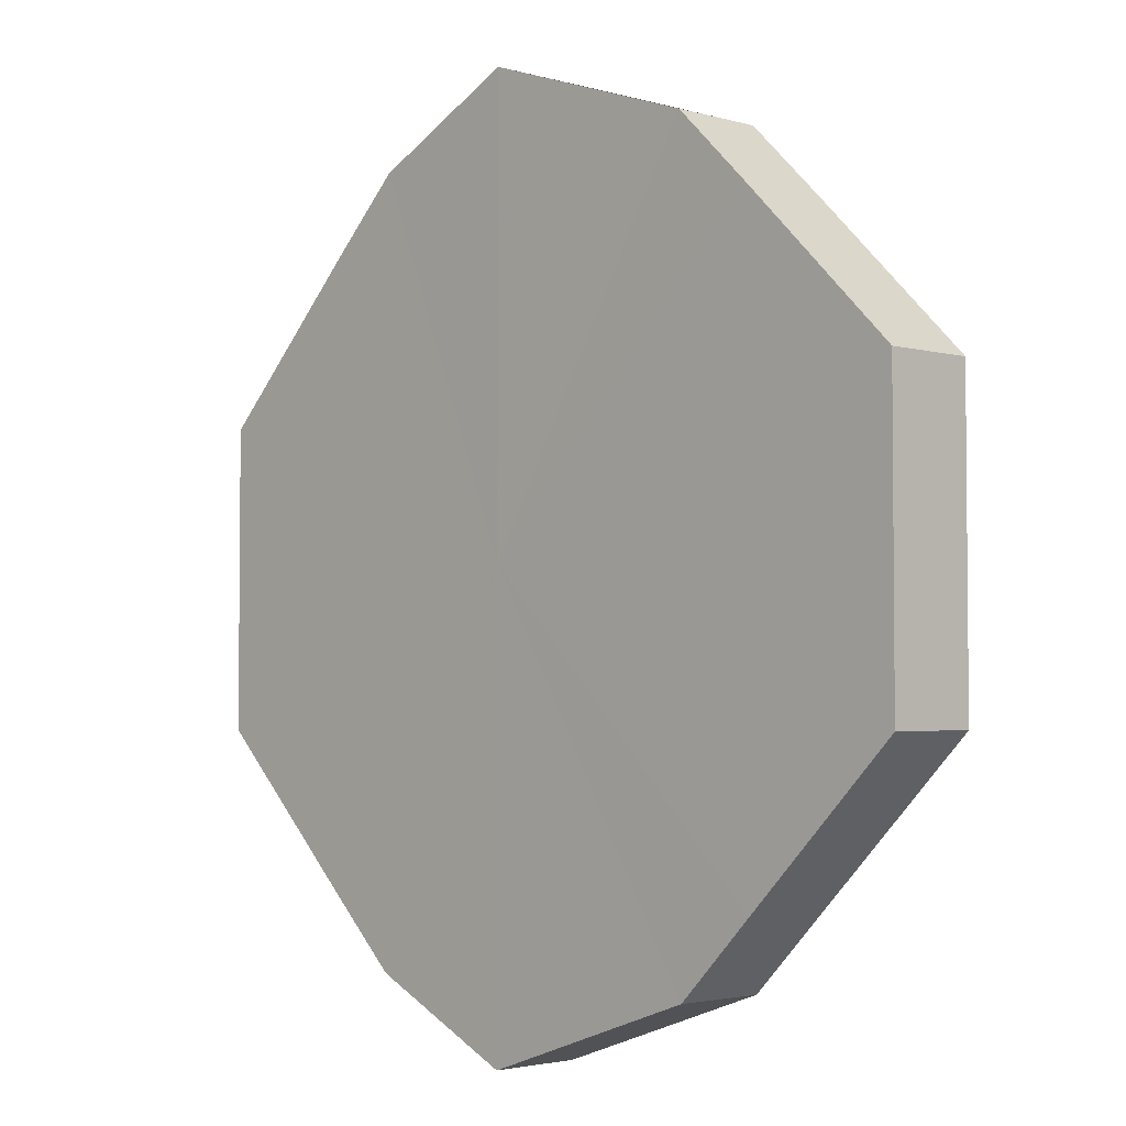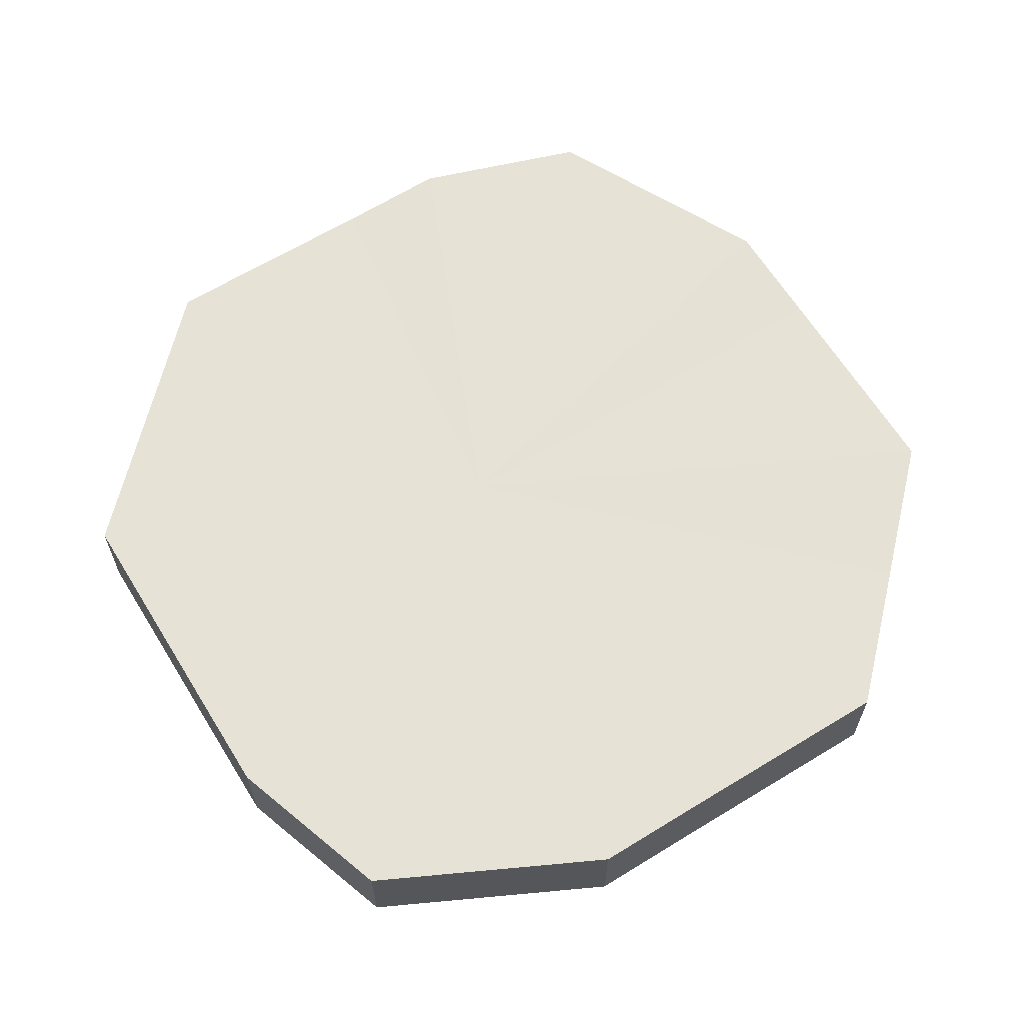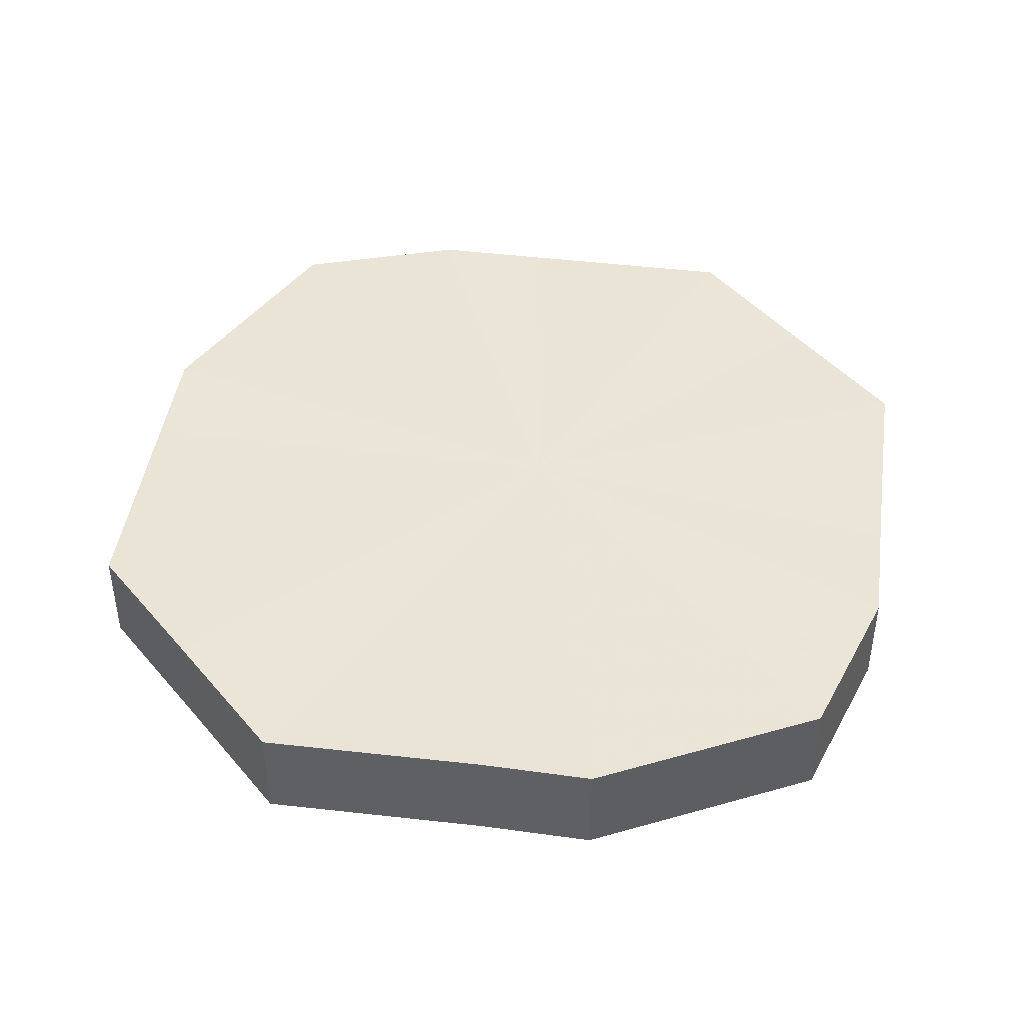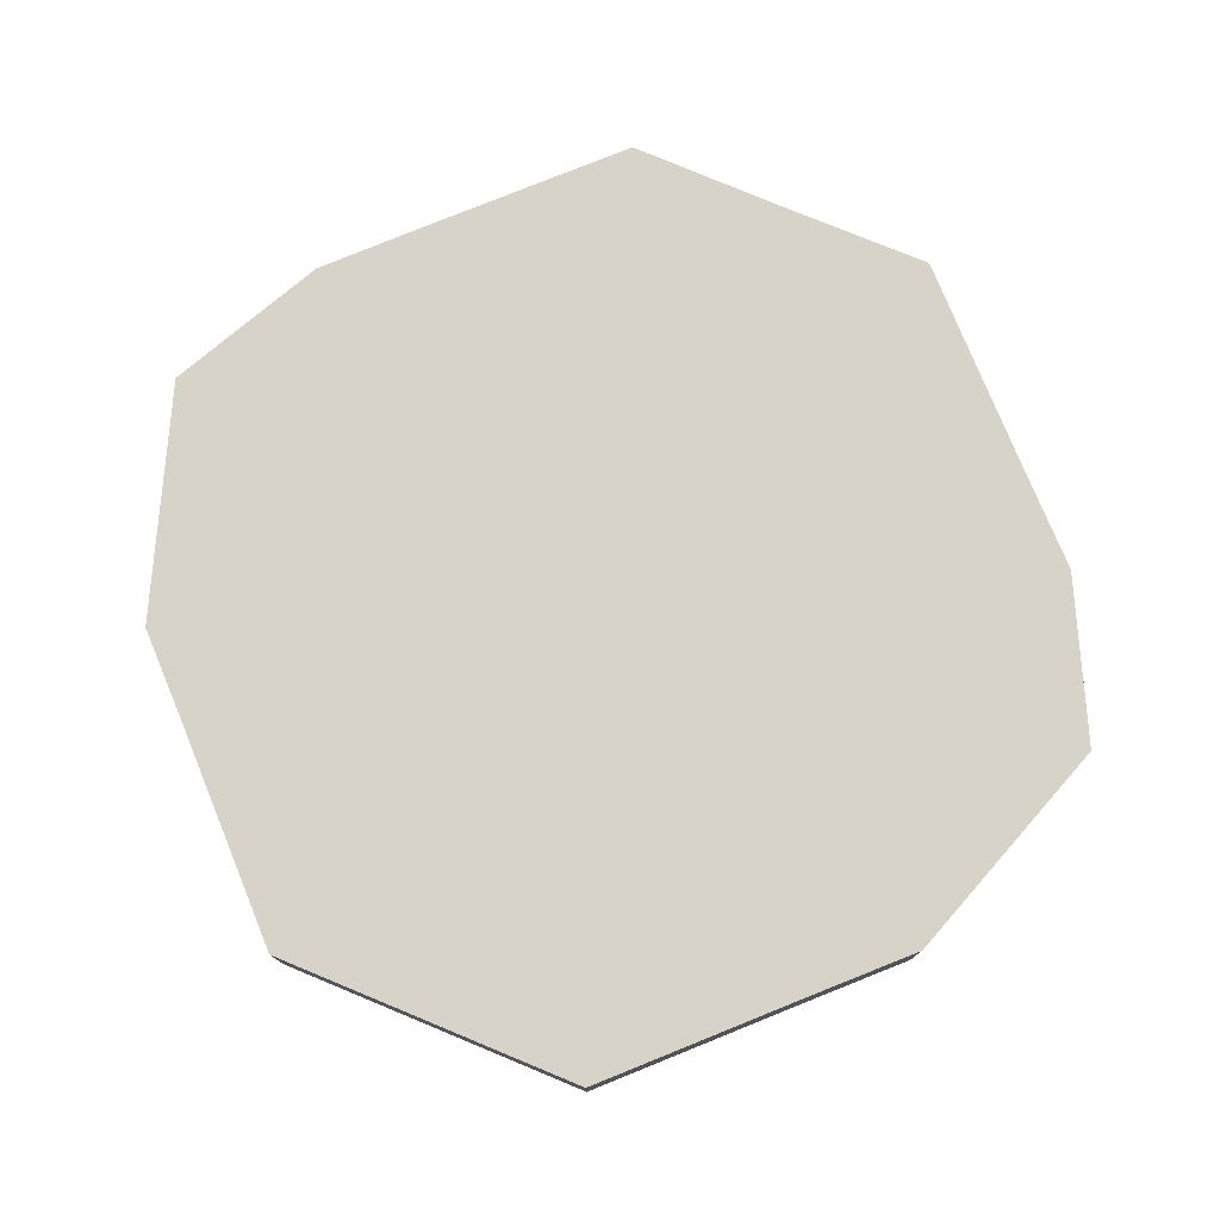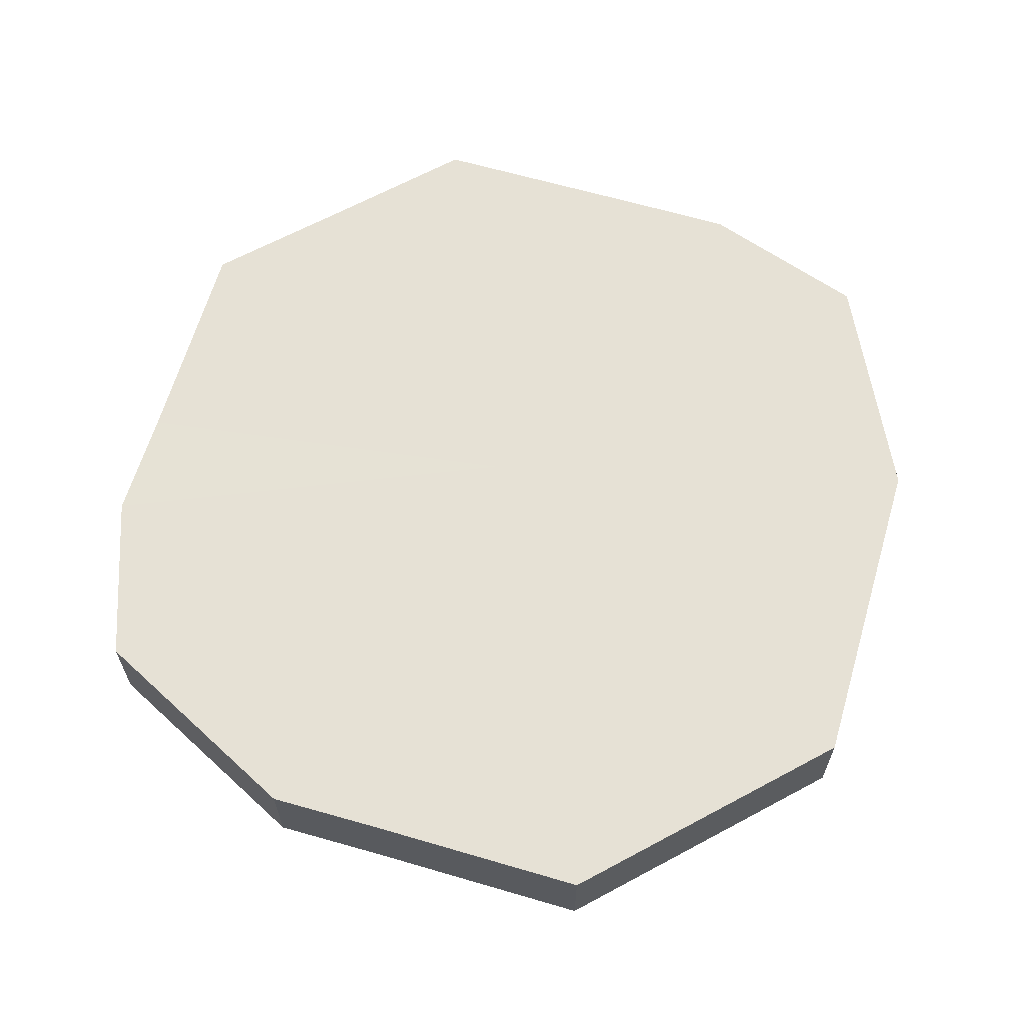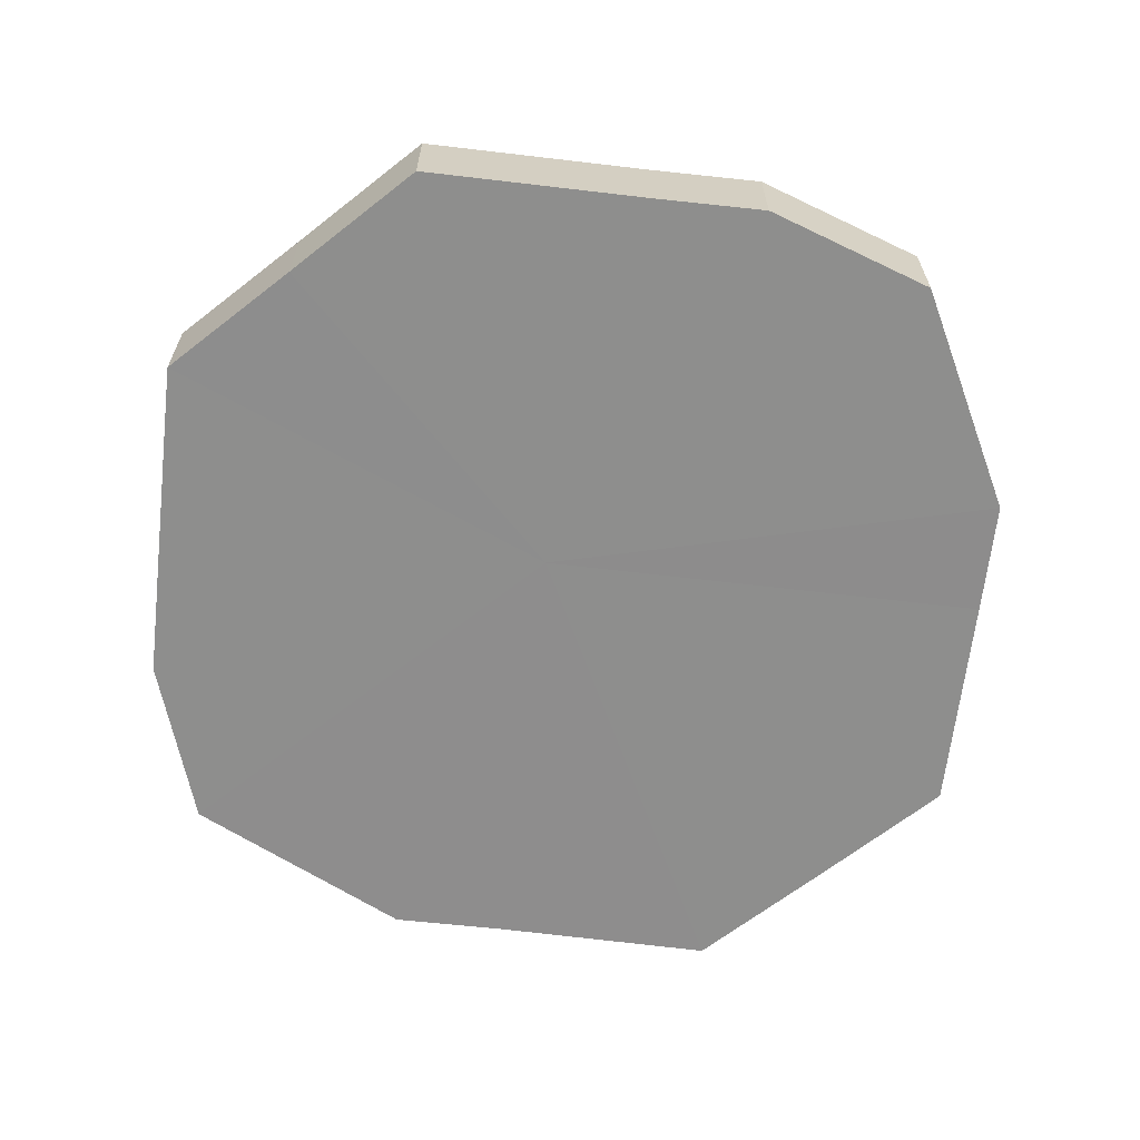
<metadata>
{"format":"obj","ext":"obj","renderer":"f3d","projection":"perspective","resolution":1024,"background":"white","views":[{"elev":-3.4,"azim":45.4,"up":"+Y"},{"elev":63.9,"azim":13.3,"up":"+Z"},{"elev":43.9,"azim":143.1,"up":"+Z"},{"elev":76.3,"azim":112.8,"up":"+Z"},{"elev":64.3,"azim":61.4,"up":"+Z"},{"elev":-64.8,"azim":-51.7,"up":"+Z"}]}
</metadata>
<code>
o 2881
v 2211 1879 7.523
v 2211 1879 7.523
v 2211 1879 7.511
v 2211 1879 7.523
v 2211 1879 7.511
v 2211 1879 7.523
v 2211 1879 7.511
v 2211 1879 7.523
v 2211 1879 7.511
v 2211 1879 7.523
v 2211 1879 7.511
v 2211 1879 7.523
v 2211 1879 7.511
v 2211 1879 7.523
v 2211 1879 7.511
v 2211 1879 7.523
v 2211 1879 7.511
v 2211 1879 7.523
v 2211 1879 7.511
v 2211 1879 7.523
v 2211 1879 7.511
v 2211 1879 7.523
v 2211 1879 7.511
v 2211 1879 7.523
v 2211 1879 7.511
v 2211 1879 7.523
v 2211 1879 7.511
v 2211 1879 7.523
v 2211 1879 7.511
v 2211 1879 7.523
v 2211 1879 7.511
v 2211 1879 7.511
v 2211 1879 7.511
v 2211 1879 7.523
v 2211 1879 7.511
v 2211 1879 7.523
v 2211 1879 7.511
v 2211 1879 7.511
v 2211 1879 7.523
v 2211 1879 7.511
v 2211 1879 7.523
v 2211 1879 7.523
v 2211 1879 7.511
v 2211 1879 7.511
v 2211 1879 7.523
v 2211 1879 7.511
v 2211 1879 7.523
v 2211 1879 7.523
v 2211 1879 7.511
v 2211 1879 7.511
v 2211 1879 7.523
v 2211 1879 7.511
v 2211 1879 7.523
v 2211 1879 7.523
v 2211 1879 7.511
v 2211 1879 7.511
v 2211 1879 7.523
v 2211 1879 7.511
v 2211 1879 7.523
v 2211 1879 7.523
v 2211 1879 7.511
v 2211 1879 7.511
v 2211 1879 7.523
v 2211 1879 7.523
v 2211 1879 7.523
v 2211 1879 7.523
v 2211 1879 7.523
v 2211 1879 7.523
v 2211 1879 7.523
v 2211 1879 7.523
v 2211 1879 7.523
v 2211 1879 7.523
v 2211 1879 7.523
v 2211 1879 7.523
v 2211 1879 7.523
v 2211 1879 7.523
v 2211 1879 7.523
v 2211 1879 7.523
v 2211 1879 7.523
v 2211 1879 7.523
v 2211 1879 7.523
v 2211 1879 7.511
v 2211 1879 7.511
v 2211 1879 7.511
v 2211 1879 7.511
v 2211 1879 7.511
v 2211 1879 7.511
v 2211 1879 7.511
v 2211 1879 7.511
v 2211 1879 7.511
v 2211 1879 7.511
v 2211 1879 7.511
v 2211 1879 7.511
v 2211 1879 7.511
v 2211 1879 7.511
v 2211 1879 7.511
v 2211 1879 7.511
v 2211 1879 7.511
f 1 2 3
f 2 4 5
f 6 1 7
f 4 8 9
f 10 6 11
f 8 12 13
f 14 10 15
f 12 16 17
f 18 14 19
f 16 20 21
f 22 18 23
f 20 24 25
f 26 22 27
f 24 28 29
f 30 26 31
f 28 30 32
f 33 34 35
f 35 36 37
f 38 39 33
f 40 41 38
f 37 42 43
f 44 45 40
f 46 47 44
f 43 48 49
f 50 51 46
f 52 53 50
f 49 54 55
f 56 57 52
f 58 59 56
f 55 60 61
f 62 63 58
f 61 64 62
f 65 66 67
f 65 68 66
f 65 67 69
f 65 70 68
f 65 69 71
f 65 72 70
f 65 71 73
f 65 74 72
f 65 73 75
f 65 76 74
f 65 75 77
f 65 78 76
f 65 77 79
f 65 80 78
f 65 79 81
f 65 81 80
f 82 83 84
f 82 85 83
f 82 84 86
f 82 87 85
f 82 86 88
f 82 89 87
f 82 88 90
f 82 91 89
f 82 90 92
f 82 93 91
f 82 92 94
f 82 95 93
f 82 94 96
f 82 97 95
f 82 96 98
f 82 98 97

</code>
